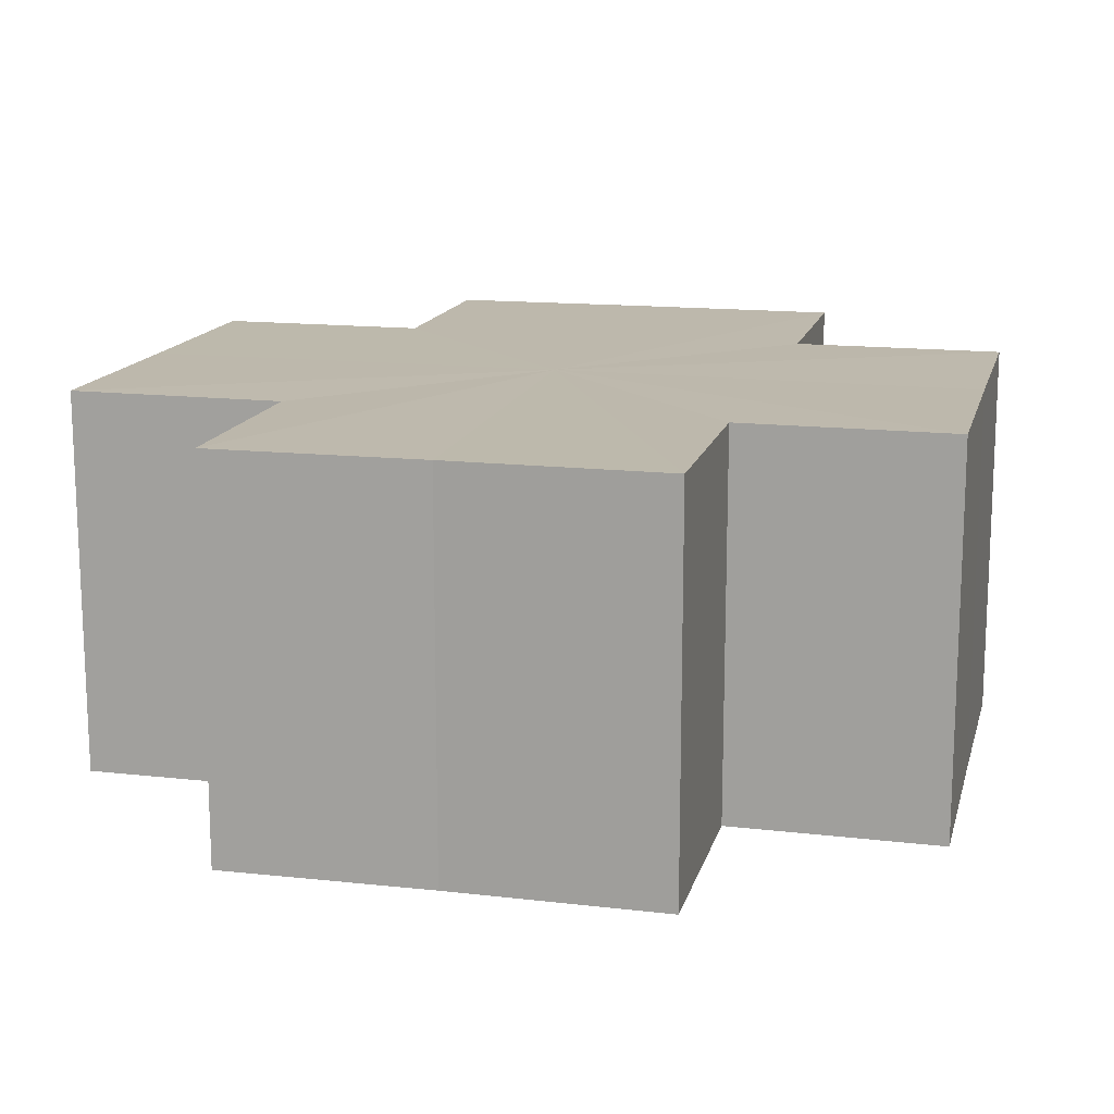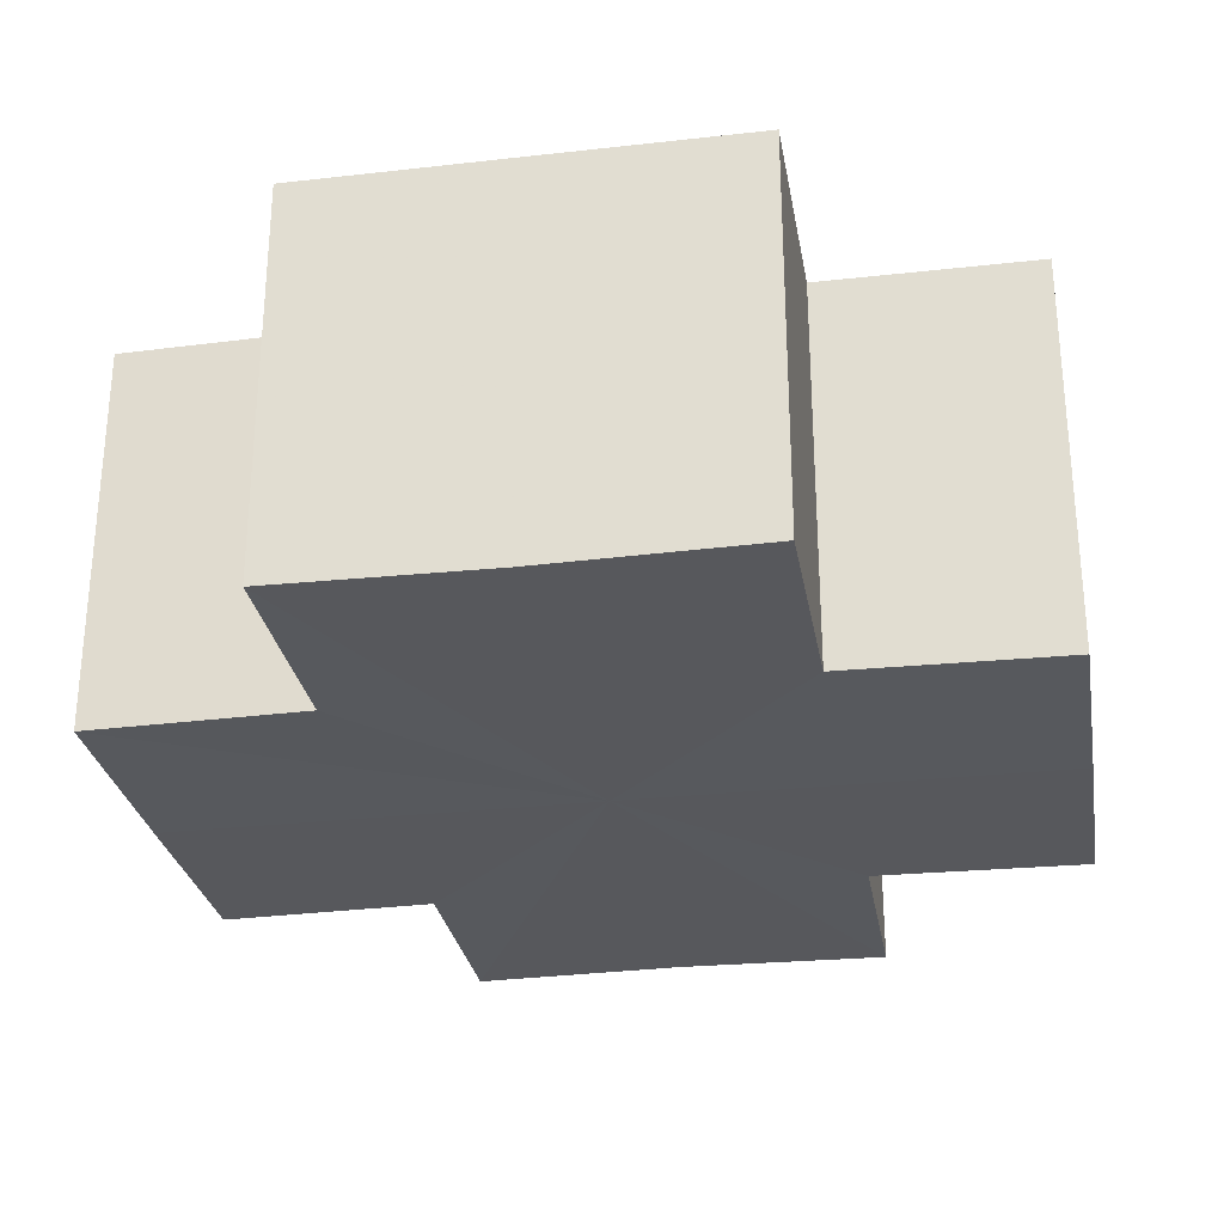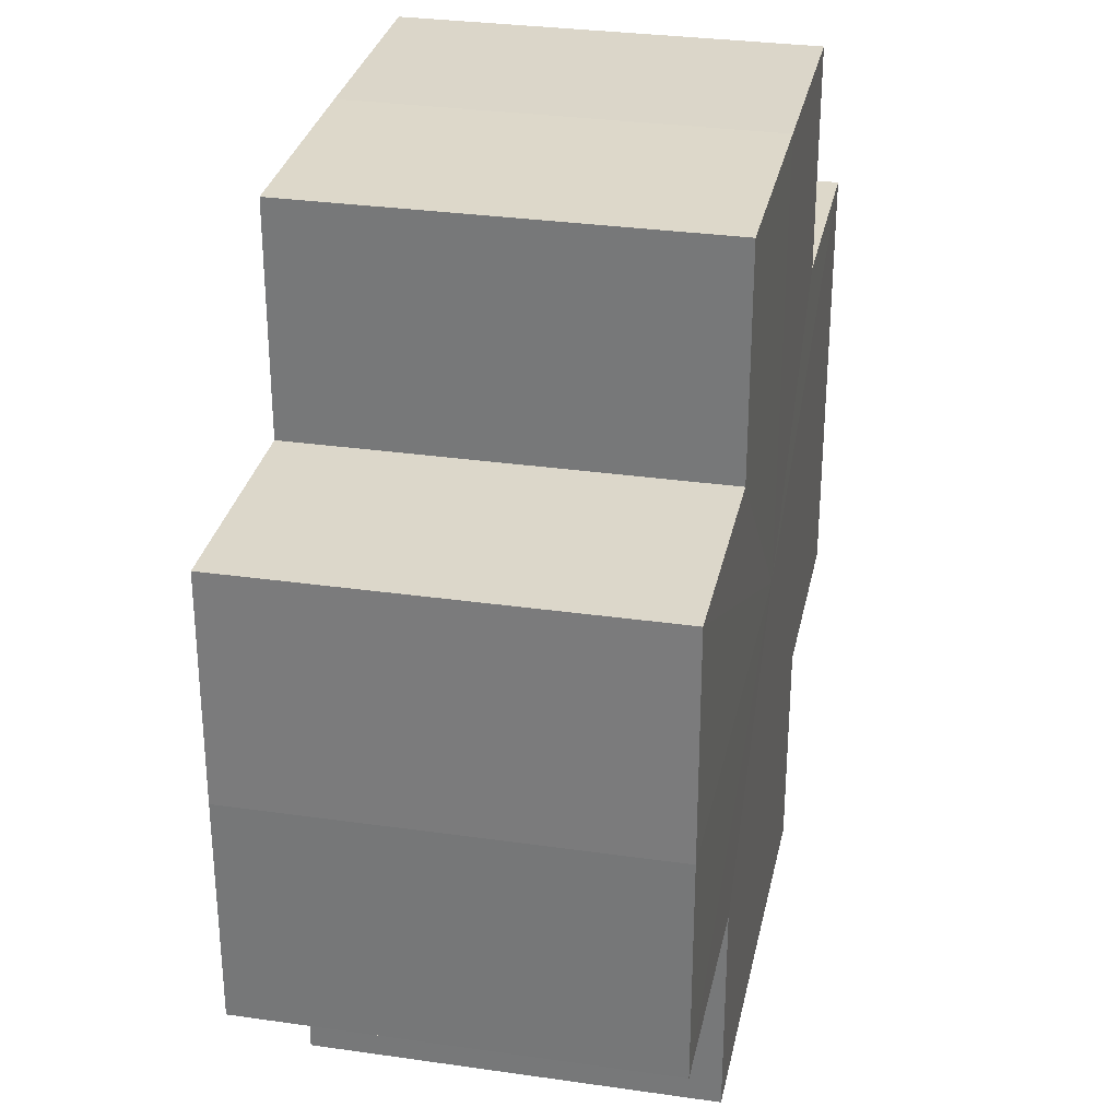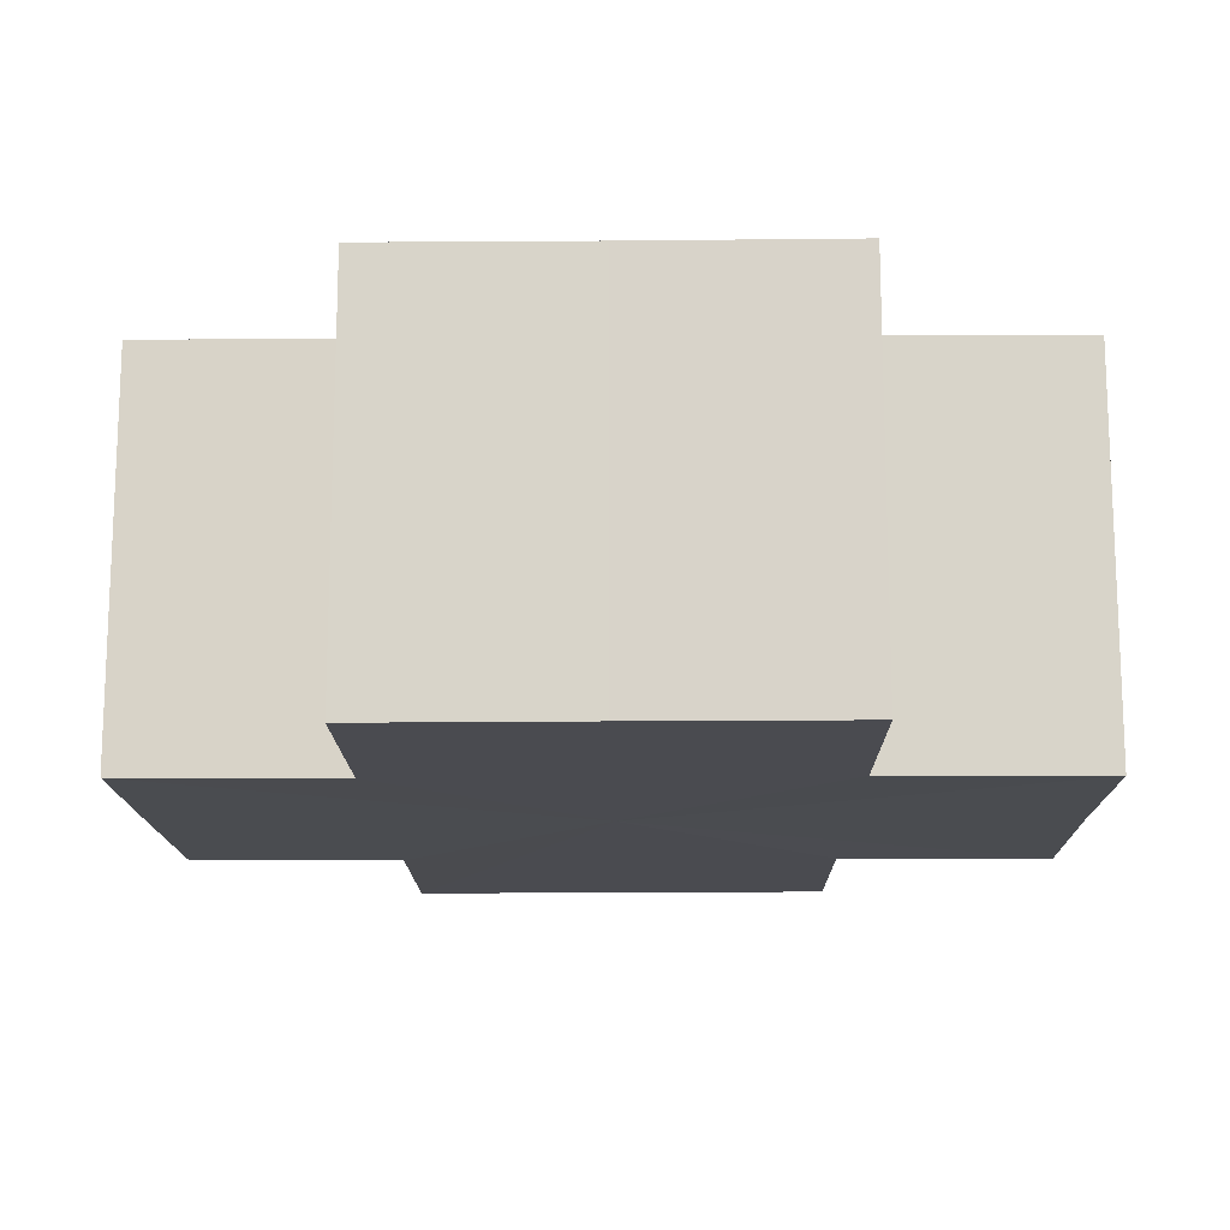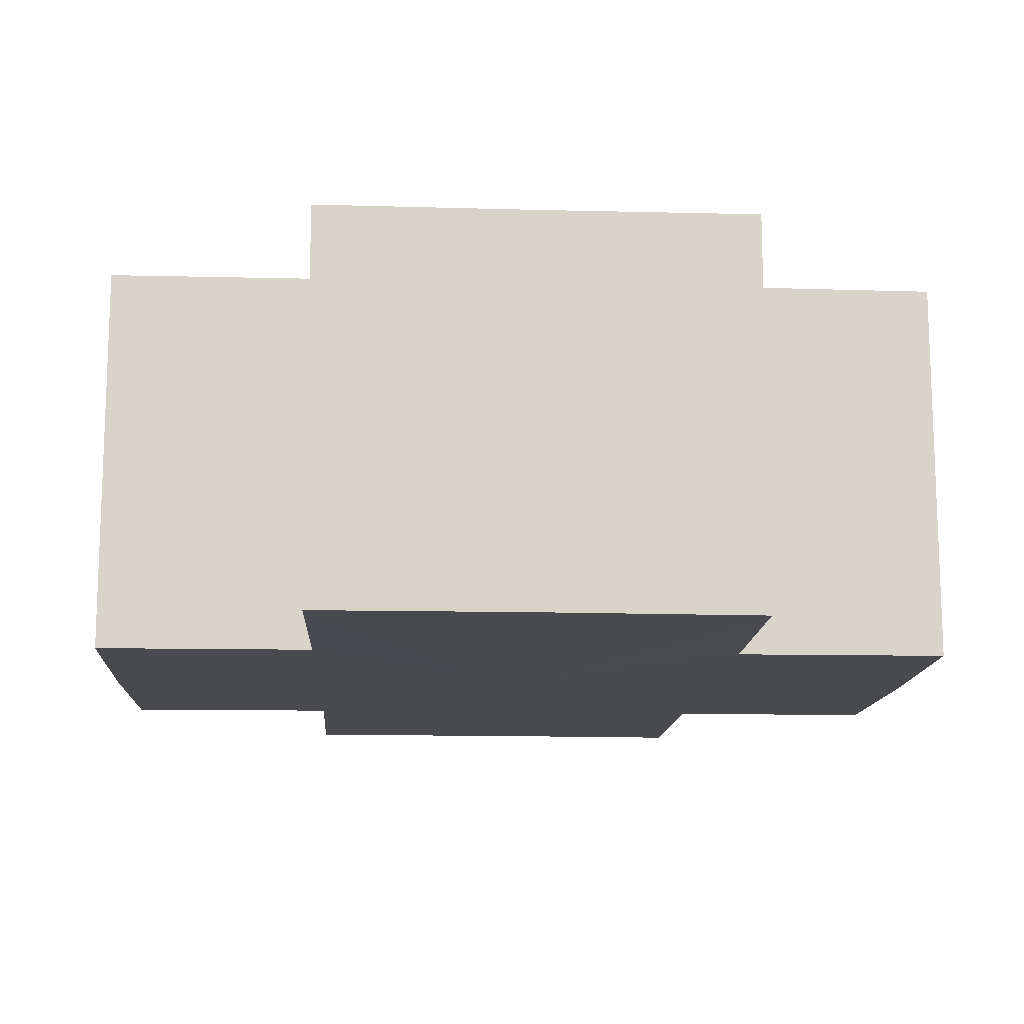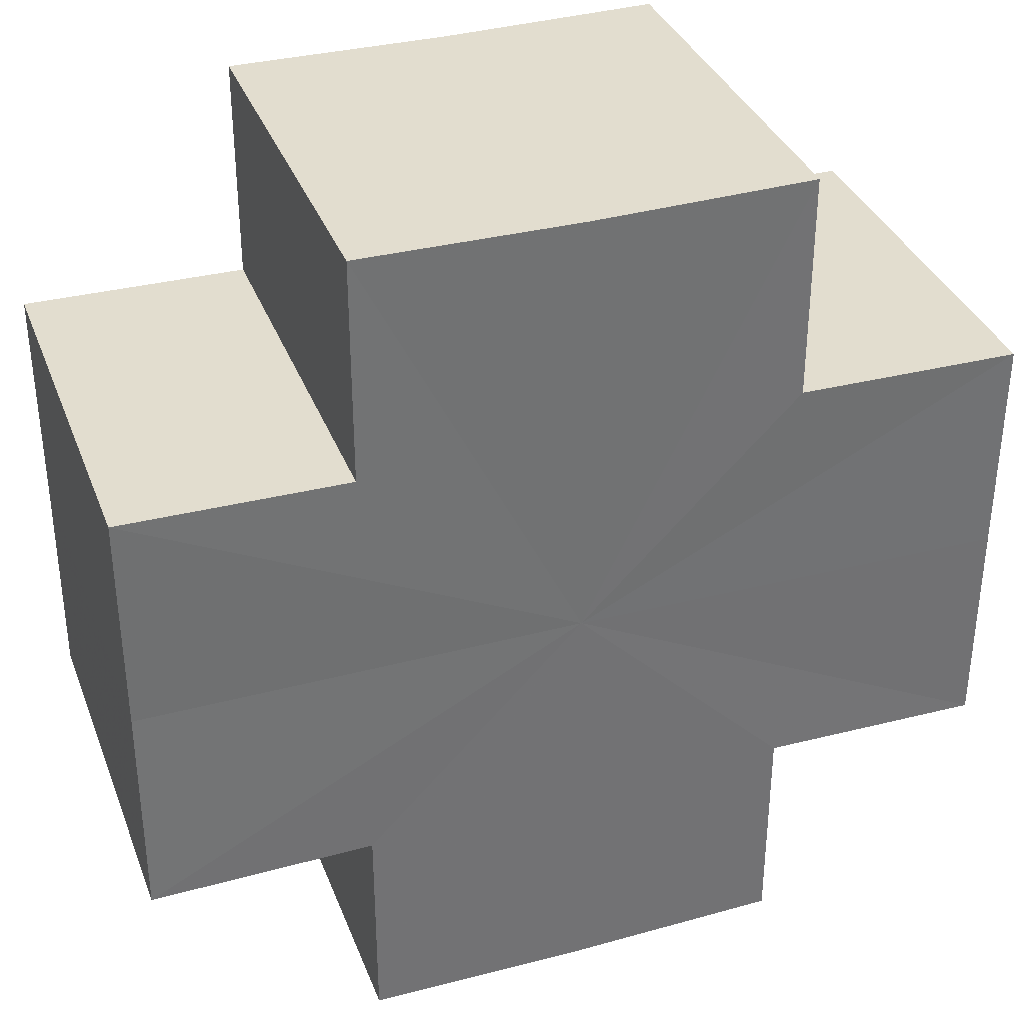
<metadata>
{"format":"obj","ext":"obj","renderer":"f3d","projection":"perspective","resolution":1024,"background":"white","views":[{"elev":14.9,"azim":103.8,"up":"+Z"},{"elev":-28.8,"azim":99.9,"up":"+Z"},{"elev":30.4,"azim":101.7,"up":"+Y"},{"elev":-14.6,"azim":90.9,"up":"+Z"},{"elev":-13.3,"azim":86.6,"up":"+Z"},{"elev":35.1,"azim":-19.5,"up":"+Y"}]}
</metadata>
<code>
o 8121
v 2174 1870 9
v 2174 1870 9
v 2174 1870 8.981
v 2174 1870 9
v 2174 1870 8.981
v 2174 1870 9
v 2174 1870 8.981
v 2174 1870 9
v 2174 1870 8.981
v 2174 1870 9
v 2174 1870 9
v 2174 1870 9
v 2174 1870 8.981
v 2174 1870 8.981
v 2174 1870 9
v 2174 1870 9
v 2174 1870 9
v 2174 1870 8.981
v 2174 1870 8.981
v 2174 1870 9
v 2174 1870 9
v 2174 1870 9
v 2174 1870 9
v 2174 1870 8.981
v 2174 1870 8.981
v 2174 1870 8.981
v 2174 1870 9
v 2174 1870 9
v 2174 1870 9
v 2174 1870 9
v 2174 1870 8.981
v 2174 1870 9
v 2174 1870 8.981
v 2174 1870 8.981
v 2174 1870 9
v 2174 1870 9
v 2174 1870 9
v 2174 1870 8.981
v 2174 1870 8.981
v 2174 1870 9
v 2174 1870 9
v 2174 1870 9
v 2174 1870 9
v 2174 1870 8.981
v 2174 1870 8.981
v 2174 1870 8.981
v 2174 1870 9
v 2174 1870 9
v 2174 1870 9
v 2174 1870 9
v 2174 1870 9
v 2174 1870 8.981
v 2174 1870 8.981
v 2174 1870 8.981
v 2174 1870 9
v 2174 1870 9
v 2174 1870 9
v 2174 1870 8.981
v 2174 1870 8.981
v 2174 1870 9
v 2174 1870 9
v 2174 1870 9
v 2174 1870 9
v 2174 1870 8.981
v 2174 1870 8.981
v 2174 1870 9
v 2174 1870 8.981
v 2174 1870 9
v 2174 1870 9
v 2174 1870 8.981
v 2174 1870 8.981
v 2174 1870 9
v 2174 1870 9
v 2174 1870 8.981
v 2174 1870 8.981
v 2174 1870 9
v 2174 1870 9
v 2174 1870 9
v 2174 1870 9
v 2174 1870 9
v 2174 1870 8.981
v 2174 1870 8.981
v 2174 1870 8.981
v 2174 1870 8.981
v 2174 1870 8.981
v 2174 1870 8.981
v 2174 1870 8.981
v 2174 1870 8.981
v 2174 1870 8.981
v 2174 1870 8.981
v 2174 1870 8.981
v 2174 1870 8.981
v 2174 1870 8.981
v 2174 1870 8.981
v 2174 1870 8.981
v 2174 1870 8.981
v 2174 1870 8.981
v 2174 1870 8.981
f 1 2 3
f 4 1 5
f 5 6 7
f 7 8 9
f 10 8 11
f 10 12 8
f 13 12 14
f 15 16 13
f 10 17 12
f 18 17 19
f 20 21 18
f 10 22 17
f 10 23 22
f 24 23 25
f 26 27 24
f 28 29 26
f 29 30 31
f 10 32 23
f 33 32 34
f 35 36 33
f 10 37 32
f 38 37 39
f 40 41 38
f 10 42 37
f 10 43 42
f 44 43 45
f 46 47 44
f 10 48 43
f 49 50 46
f 50 51 52
f 53 48 54
f 55 56 53
f 10 57 48
f 58 57 59
f 60 61 58
f 10 62 57
f 10 63 62
f 64 63 65
f 10 66 63
f 67 68 64
f 10 69 66
f 10 11 69
f 70 66 71
f 72 73 70
f 74 69 75
f 76 77 74
f 78 79 67
f 79 80 81
f 82 83 84
f 82 85 83
f 82 84 86
f 82 87 85
f 82 86 88
f 82 89 87
f 82 88 90
f 82 91 89
f 82 90 92
f 82 93 91
f 82 92 94
f 82 95 93
f 82 94 96
f 82 97 95
f 82 96 98
f 82 98 97

</code>
